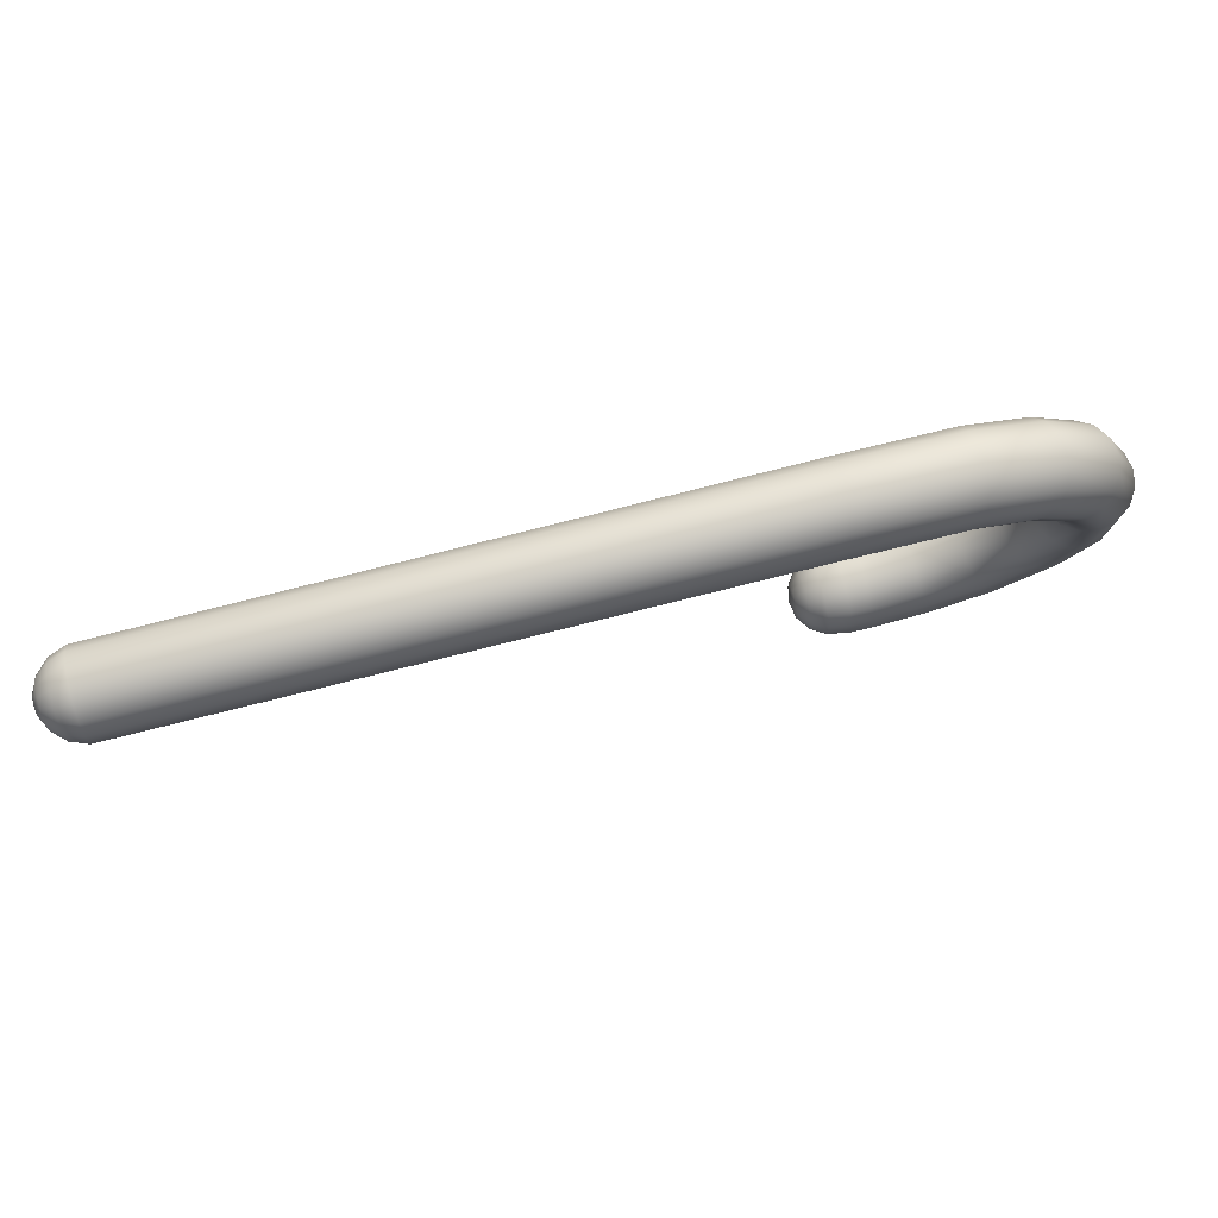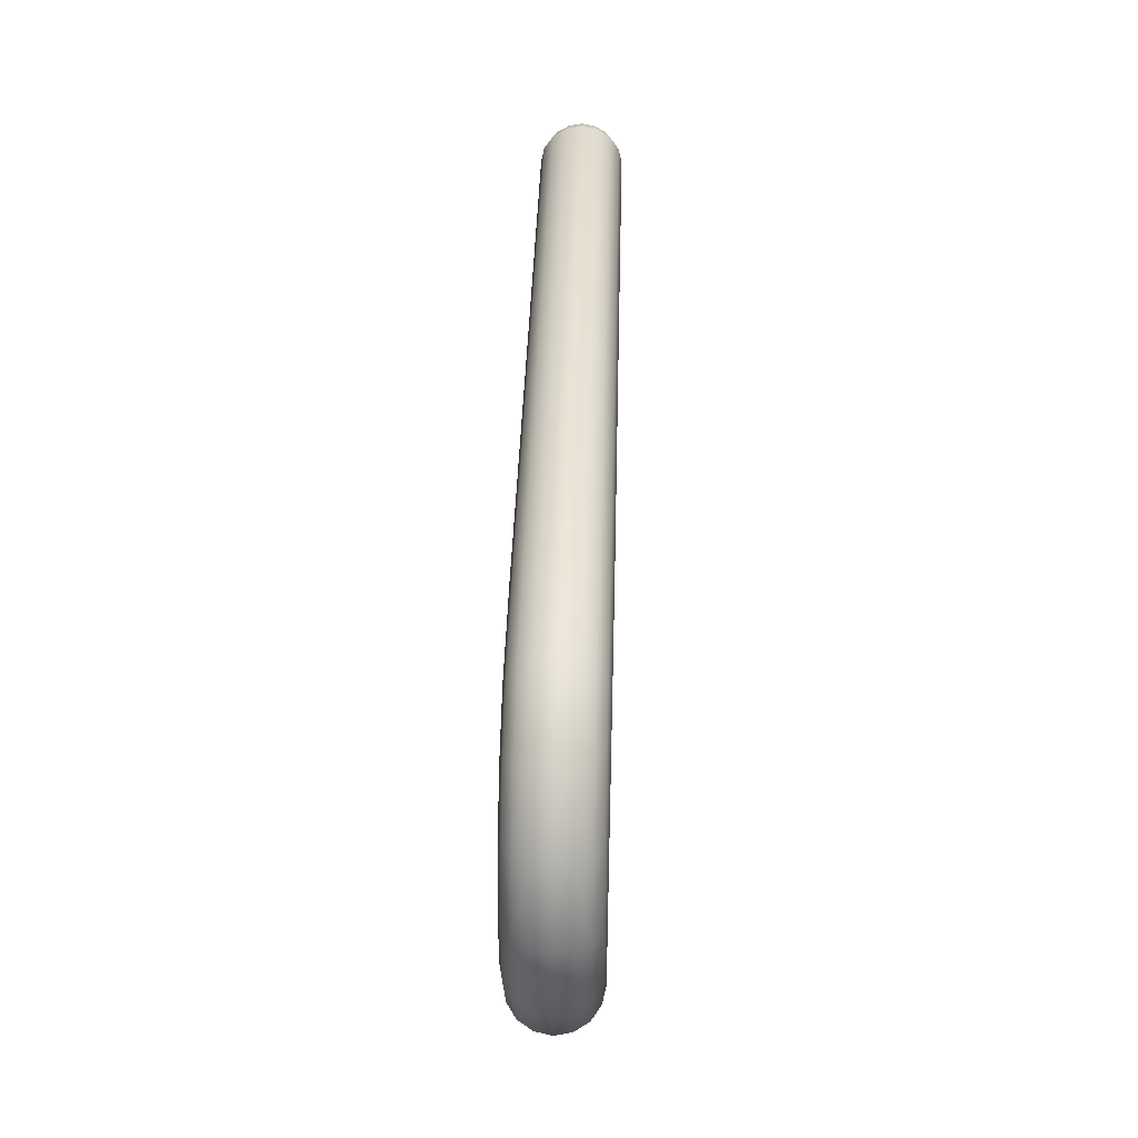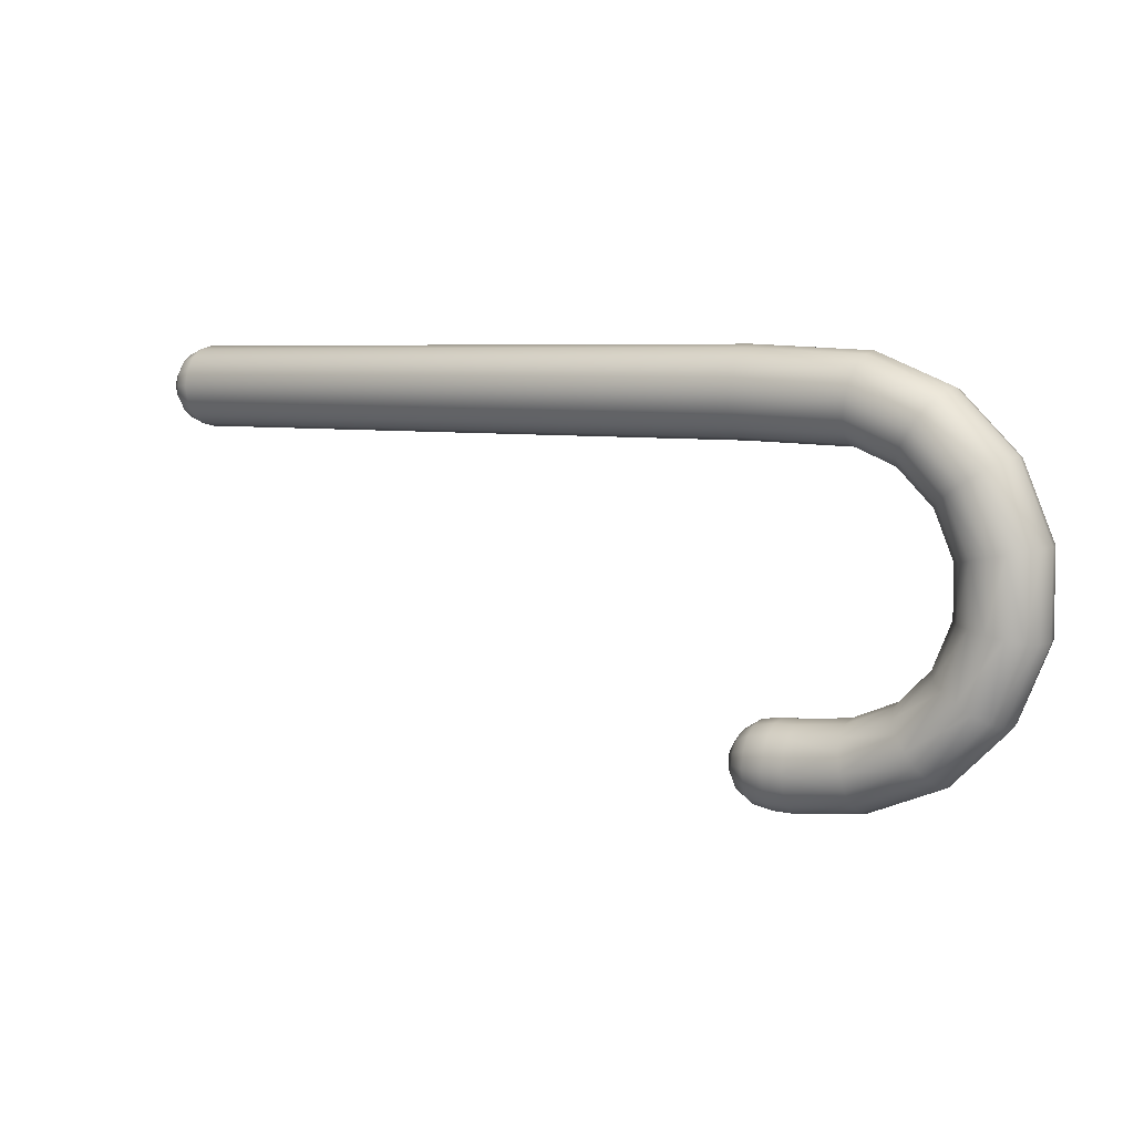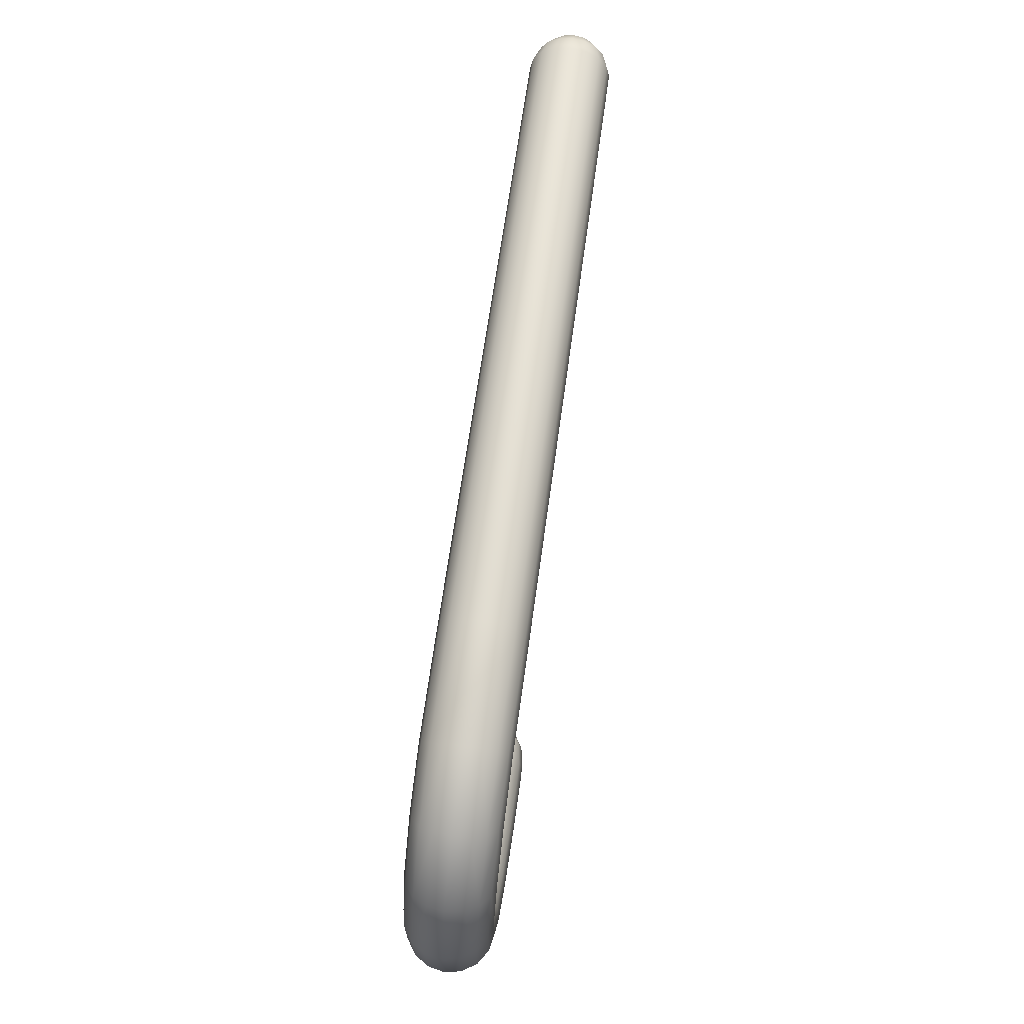
<metadata>
{"format":"obj","ext":"obj","renderer":"f3d","projection":"perspective","resolution":1024,"background":"white","views":[{"elev":77.5,"azim":-14.2,"up":"+Y"},{"elev":43.6,"azim":91.7,"up":"+Y"},{"elev":5.6,"azim":31.7,"up":"+Y"},{"elev":67.8,"azim":98.0,"up":"+Y"}]}
</metadata>
<code>
o Sphere.001_Sphere.002
v -1.185 0.06714 0.03588
v -1.186 0.07611 0.02383
v -1.191 0.05227 0
v -1.163 0.08402 0.07664
v -1.163 0.1111 0.05884
v -1.118 0.09978 0.1147
v -1.118 0.1403 0.08806
v -1.06 0.05227 0.1469
v -1.06 0.1083 0.1353
v -1.118 0.05227 0.1245
v -1.06 0.1561 0.1039
v -1.163 0.05227 0.08321
v -1.06 0.1876 0.05604
v 1.154 0.1536 0.108
v 1.155 0.186 0.05826
v 1.149 0.04667 0.1527
v 1.151 0.1044 0.1406
v -1.118 0.167 0.04751
v -1.163 0.1289 0.03175
v -1.118 0.1768 0
v -1.163 0.1355 0
v -1.06 0.1992 0
v -1.185 0.08815 0.01486
v -1.118 0.1403 -0.08806
v -1.118 0.167 -0.04751
v -1.06 0.1876 -0.05604
v -1.06 0.1561 -0.1039
v 1.156 0.1979 -0
v 1.155 0.186 -0.05826
v -1.186 0.08598 0
v -1.163 0.1289 -0.03174
v -1.185 0.08815 -0.01486
v 1.154 0.1536 -0.108
v -1.06 0.05227 -0.1469
v -1.06 0.1083 -0.1353
v 1.151 0.1044 -0.1406
v 1.149 0.04667 -0.1527
v -1.186 0.07611 -0.02383
v -1.163 0.1111 -0.05884
v -1.163 0.08402 -0.07664
v -1.185 0.06714 -0.03588
v -1.186 0.05227 -0.03371
v -1.163 0.05227 -0.08321
v -1.118 0.09978 -0.1147
v -1.118 0.05227 -0.1245
v -1.186 0.02844 -0.02383
v -1.185 0.03741 -0.03588
v -1.163 0.02053 -0.07664
v -1.163 -0.006569 -0.05884
v -1.06 -0.0516 -0.1039
v -1.06 -0.003768 -0.1353
v 1.146 -0.01103 -0.1406
v 1.143 -0.06028 -0.108
v -1.118 0.004763 -0.1147
v -1.118 -0.03579 -0.08806
v -1.186 0.01857 0
v -1.185 0.01639 -0.01486
v -1.163 -0.02437 -0.03174
v -1.163 -0.03094 0
v -1.06 -0.08302 -0.05604
v 1.142 -0.09264 -0.05826
v -1.118 -0.06243 -0.04751
v -1.118 -0.07226 0
v -1.06 -0.09463 0
v -1.163 -0.02437 0.03175
v -1.185 0.01639 0.01486
v 1.141 -0.1046 -0
v -1.06 -0.0516 0.1039
v -1.06 -0.08302 0.05604
v 1.142 -0.09264 0.05826
v 1.143 -0.06028 0.108
v -1.186 0.02844 0.02383
v -1.163 -0.006569 0.05884
v -1.118 -0.06243 0.04751
v -1.118 -0.03579 0.08806
v -1.163 0.02053 0.07664
v -1.185 0.03741 0.03588
v -1.06 -0.003768 0.1353
v 1.146 -0.01103 0.1406
v -1.186 0.05227 0.03371
v -1.118 0.004763 0.1147
v 1.689 -0.9281 -0.108
v 1.671 -0.9014 -0.05826
v 1.793 -0.7803 -0.05826
v 1.819 -0.7981 -0.108
v 1.569 0.1768 -0
v 1.567 0.1652 -0.05826
v 1.825 0.05839 -0.05826
v 1.807 0.03175 -0.108
v 1.561 0.1337 -0.108
v 1.665 -0.1808 -0
v 1.671 -0.171 0.05826
v 1.513 -0.1054 0.05826
v 1.511 -0.117 -0
v 1.551 0.08591 -0.1406
v 1.78 -0.008801 -0.1406
v 1.748 -0.05631 -0.1527
v 1.54 0.02987 -0.1527
v 1.689 -0.1444 0.108
v 1.716 -0.1038 0.1406
v 1.529 -0.02617 0.1406
v 1.519 -0.074 0.108
v 1.529 -0.02617 -0.1406
v 1.716 -0.1038 -0.1406
v 1.689 -0.1444 -0.108
v 1.519 -0.074 -0.108
v 1.345 -1.125 0.1527
v 1.345 -1.183 0.1406
v 1.551 -1.158 0.1406
v 1.54 -1.102 0.1527
v 1.513 -0.1054 -0.05826
v 1.671 -0.171 -0.05826
v 1.345 -1.017 -0.108
v 1.345 -0.9841 -0.05826
v 1.513 -0.967 -0.05826
v 1.519 -0.9984 -0.108
v 1.847 -0.6196 -0
v 1.858 -0.6219 0.05826
v 1.858 -0.4505 0.05826
v 1.847 -0.4528 -0
v 1.748 -0.05631 0.1527
v 1.54 0.02987 0.1527
v 1.78 -1.064 0.1406
v 1.748 -1.016 0.1527
v 1.551 0.08591 0.1406
v 1.78 -0.008801 0.1406
v 1.807 0.03175 0.108
v 1.561 0.1337 0.108
v 1.993 -0.6488 0.1527
v 2.049 -0.66 0.1406
v 2.049 -0.4125 0.1406
v 1.993 -0.4236 0.1527
v 1.567 0.1652 0.05826
v 1.907 -0.8569 -0.1527
v 1.86 -0.8251 -0.1406
v 1.937 -0.6377 -0.1406
v 1.993 -0.6488 -0.1527
v 1.825 0.05839 0.05826
v 2.022 -0.1389 -0.05826
v 1.995 -0.1567 -0.108
v 1.148 -1.125 0.1059
v 1.2 -1.125 0.1384
v 1.2 -1.072 0.1275
v 1.148 -1.084 0.09756
v 1.955 -0.1838 -0.1406
v 1.907 -0.2156 -0.1527
v 2.022 -0.9335 0.05826
v 1.825 -1.131 0.05826
v 1.831 -1.141 -0
v 2.032 -0.9401 -0
v 1.86 -0.2473 -0.1406
v 1.819 -0.2744 -0.108
v 1.689 -0.9281 0.108
v 1.716 -0.9686 0.1406
v 1.86 -0.8251 0.1406
v 1.819 -0.7981 0.108
v 1.793 -0.2922 -0.05826
v 1.783 -0.2988 -0
v 2.14 -0.678 -0
v 2.129 -0.6757 -0.05826
v 2.129 -0.3967 -0.05826
v 2.14 -0.3944 -0
v 1.793 -0.2922 0.05826
v 1.819 -0.2744 0.108
v 1.89 -0.6282 -0.108
v 1.858 -0.6219 -0.05826
v 1.858 -0.4505 -0.05826
v 1.89 -0.4443 -0.108
v 1.86 -0.2473 0.1406
v 1.907 -0.2156 0.1527
v 1.955 -0.1838 0.1406
v 1.995 -0.1567 0.108
v 2.097 -0.6695 -0.108
v 2.049 -0.66 -0.1406
v 2.049 -0.4125 -0.1406
v 2.097 -0.403 -0.108
v 2.022 -0.1389 0.05826
v 1.993 -0.4236 -0.1527
v 1.567 -1.238 0.05826
v 1.569 -1.249 -0
v 1.937 -0.4348 -0.1406
v 2.129 -0.6757 0.05826
v 1.995 -0.9157 -0.108
v 1.955 -0.8886 -0.1406
v 1.89 -0.4443 0.108
v 1.937 -0.4348 0.1406
v 2.097 -0.403 0.108
v 1.345 -1.265 0.05826
v 1.345 -1.277 -0
v 2.129 -0.3967 0.05826
v 1.665 -0.8916 -0
v 1.671 -0.9014 0.05826
v 1.793 -0.7803 0.05826
v 1.783 -0.7737 -0
v 2.032 -0.1323 -0
v 1.345 -1.233 -0.108
v 1.345 -1.183 -0.1406
v 1.551 -1.158 -0.1406
v 1.561 -1.206 -0.108
v 1.89 -0.6282 0.108
v 1.345 -1.265 -0.05826
v 1.567 -1.238 -0.05826
v 1.937 -0.6377 0.1406
v 1.511 -0.9554 -0
v 1.513 -0.967 0.05826
v 2.097 -0.6695 0.108
v 2.022 -0.9335 -0.05826
v 1.825 -1.131 -0.05826
v 1.345 -1.017 0.108
v 1.345 -1.066 0.1406
v 1.529 -1.046 0.1406
v 1.519 -0.9984 0.108
v 1.345 -0.972 -0
v 1.345 -0.9841 0.05826
v 1.907 -0.8569 0.1527
v 1.955 -0.8886 0.1406
v 1.995 -0.9157 0.108
v 1.345 -1.125 -0.1527
v 1.345 -1.066 -0.1406
v 1.529 -1.046 -0.1406
v 1.54 -1.102 -0.1527
v 1.807 -1.104 -0.108
v 1.78 -1.064 -0.1406
v 1.748 -1.016 -0.1527
v 1.831 0.06823 -0
v 1.716 -0.9686 -0.1406
v 1.807 -1.104 0.108
v 1.561 -1.206 0.108
v 1.345 -1.233 0.108
v 1.1 -1.125 -0
v 1.113 -1.102 0.05504
v 1.113 -1.083 0.04133
v 1.113 -1.07 0.0228
v 1.2 -1.027 0.09787
v 1.148 -1.05 0.0749
v 1.113 -1.125 0.05845
v 1.275 -1.125 0.1513
v 1.275 -1.067 0.1393
v 1.275 -1.018 0.107
v 1.148 -1.027 0.04041
v 1.148 -1.019 -0
v 1.113 -1.066 -0
v 1.275 -0.9854 0.0577
v 1.2 -0.9972 0.0528
v 1.275 -0.9735 -0
v 1.2 -0.9863 -0
v 1.113 -1.07 -0.0228
v 1.275 -0.9854 -0.0577
v 1.2 -0.9972 -0.0528
v 1.275 -1.018 -0.107
v 1.2 -1.027 -0.09787
v 1.148 -1.027 -0.04041
v 1.113 -1.083 -0.04133
v 1.113 -1.102 -0.05504
v 1.148 -1.05 -0.0749
v 1.2 -1.072 -0.1275
v 1.148 -1.084 -0.09756
v 1.113 -1.125 -0.05845
v 1.113 -1.148 -0.05504
v 1.2 -1.125 -0.1384
v 1.148 -1.125 -0.1059
v 1.275 -1.067 -0.1393
v 1.275 -1.125 -0.1513
v 1.148 -1.165 -0.09756
v 1.148 -1.2 -0.0749
v 1.113 -1.166 -0.04133
v 1.275 -1.182 -0.1393
v 1.2 -1.178 -0.1275
v 1.275 -1.232 -0.107
v 1.2 -1.223 -0.09787
v 1.113 -1.18 -0.0228
v 1.148 -1.222 -0.04041
v 1.148 -1.231 -0
v 1.113 -1.183 -0
v 1.275 -1.264 -0.0577
v 1.2 -1.252 -0.0528
v 1.275 -1.276 -0
v 1.2 -1.263 -0
v 1.113 -1.18 0.0228
v 1.2 -1.252 0.0528
v 1.148 -1.222 0.04041
v 1.113 -1.166 0.04133
v 1.113 -1.148 0.05504
v 1.2 -1.223 0.09787
v 1.148 -1.2 0.0749
v 1.275 -1.264 0.0577
v 1.275 -1.232 0.107
v 1.2 -1.178 0.1275
v 1.148 -1.165 0.09756
v 1.275 -1.182 0.1393
f 1 2 3
f 1 4 5
f 5 2 1
f 5 4 6
f 6 7 5
f 8 9 6
f 6 10 8
f 6 9 11
f 11 7 6
f 6 4 12
f 12 10 6
f 13 11 14
f 14 15 13
f 9 8 16
f 16 17 9
f 7 18 19
f 19 5 7
f 19 18 20
f 20 21 19
f 20 18 13
f 13 22 20
f 19 23 2
f 2 5 19
f 24 25 26
f 26 27 24
f 22 13 15
f 15 28 22
f 26 22 28
f 28 29 26
f 13 18 7
f 7 11 13
f 23 30 3
f 21 31 32
f 32 30 21
f 27 26 29
f 29 33 27
f 34 35 36
f 36 37 34
f 26 25 20
f 20 22 26
f 32 38 3
f 32 31 39
f 39 38 32
f 39 31 25
f 25 24 39
f 39 40 41
f 41 38 39
f 25 31 21
f 21 20 25
f 41 42 3
f 41 40 43
f 43 42 41
f 43 40 44
f 44 45 43
f 27 35 44
f 44 24 27
f 44 35 34
f 34 45 44
f 46 47 48
f 48 49 46
f 44 40 39
f 39 24 44
f 50 51 52
f 52 53 50
f 35 27 33
f 33 36 35
f 45 54 48
f 48 43 45
f 48 54 55
f 55 49 48
f 55 54 51
f 51 50 55
f 48 47 42
f 42 43 48
f 56 57 58
f 58 59 56
f 60 50 53
f 53 61 60
f 51 34 37
f 37 52 51
f 51 54 45
f 45 34 51
f 47 46 3
f 55 62 58
f 58 49 55
f 58 62 63
f 63 59 58
f 63 62 60
f 60 64 63
f 58 57 46
f 46 49 58
f 59 65 66
f 66 56 59
f 64 60 61
f 61 67 64
f 68 69 70
f 70 71 68
f 60 62 55
f 55 50 60
f 57 56 3
f 66 72 3
f 66 65 73
f 73 72 66
f 73 65 74
f 74 75 73
f 64 69 74
f 74 63 64
f 74 69 68
f 68 75 74
f 73 76 77
f 77 72 73
f 74 65 59
f 59 63 74
f 8 78 79
f 79 16 8
f 69 64 67
f 67 70 69
f 77 80 3
f 77 76 12
f 12 80 77
f 12 76 81
f 81 10 12
f 68 78 81
f 81 75 68
f 81 78 8
f 8 10 81
f 12 4 1
f 1 80 12
f 81 76 73
f 73 75 81
f 82 83 84
f 84 85 82
f 78 68 71
f 71 79 78
f 86 87 29
f 29 28 86
f 87 88 89
f 89 90 87
f 91 92 93
f 93 94 91
f 29 87 90
f 90 33 29
f 90 95 36
f 36 33 90
f 95 96 97
f 97 98 95
f 99 100 101
f 101 102 99
f 36 95 98
f 98 37 36
f 98 103 52
f 52 37 98
f 103 104 105
f 105 106 103
f 107 108 109
f 109 110 107
f 52 103 106
f 106 53 52
f 106 111 61
f 61 53 106
f 111 112 91
f 91 94 111
f 113 114 115
f 115 116 113
f 61 111 94
f 94 67 61
f 94 93 70
f 70 67 94
f 93 92 99
f 99 102 93
f 117 118 119
f 119 120 117
f 70 93 102
f 102 71 70
f 102 101 79
f 79 71 102
f 101 100 121
f 121 122 101
f 110 109 123
f 123 124 110
f 79 101 122
f 122 16 79
f 122 125 17
f 17 16 122
f 125 126 127
f 127 128 125
f 129 130 131
f 131 132 129
f 17 125 128
f 128 14 17
f 128 133 15
f 15 14 128
f 134 135 136
f 136 137 134
f 127 138 133
f 133 128 127
f 15 133 86
f 86 28 15
f 88 139 140
f 140 89 88
f 141 142 143
f 143 144 141
f 96 145 146
f 146 97 96
f 147 148 149
f 149 150 147
f 104 151 152
f 152 105 104
f 153 154 155
f 155 156 153
f 112 157 158
f 158 91 112
f 159 160 161
f 161 162 159
f 92 163 164
f 164 99 92
f 165 166 167
f 167 168 165
f 100 169 170
f 170 121 100
f 121 126 125
f 125 122 121
f 126 171 172
f 172 127 126
f 173 174 175
f 175 176 173
f 170 171 126
f 126 121 170
f 172 177 138
f 138 127 172
f 139 161 176
f 176 140 139
f 120 119 163
f 163 158 120
f 145 175 178
f 178 146 145
f 148 179 180
f 180 149 148
f 151 181 168
f 168 152 151
f 182 147 150
f 150 159 182
f 157 167 120
f 120 158 157
f 183 184 174
f 174 173 183
f 163 119 185
f 185 164 163
f 116 115 83
f 83 82 116
f 169 186 132
f 132 170 169
f 85 84 166
f 166 165 85
f 171 131 187
f 187 172 171
f 179 188 189
f 189 180 179
f 146 151 104
f 104 97 146
f 187 190 177
f 177 172 187
f 161 160 173
f 173 176 161
f 191 192 193
f 193 194 191
f 175 174 137
f 137 178 175
f 177 190 162
f 162 195 177
f 181 136 165
f 165 168 181
f 140 145 96
f 96 89 140
f 167 166 117
f 117 120 167
f 196 197 198
f 198 199 196
f 119 118 200
f 200 185 119
f 189 201 202
f 202 180 189
f 186 203 129
f 129 132 186
f 204 205 192
f 192 191 204
f 131 130 206
f 206 187 131
f 137 136 181
f 181 178 137
f 164 169 100
f 100 99 164
f 206 182 190
f 190 187 206
f 160 207 183
f 183 173 160
f 194 193 118
f 118 117 194
f 174 184 134
f 134 137 174
f 149 208 207
f 207 150 149
f 136 135 85
f 85 165 136
f 132 131 171
f 171 170 132
f 166 84 194
f 194 117 166
f 209 210 211
f 211 212 209
f 118 193 156
f 156 200 118
f 213 214 205
f 205 204 213
f 203 155 215
f 215 129 203
f 105 112 111
f 111 106 105
f 130 216 217
f 217 206 130
f 218 219 220
f 220 221 218
f 222 223 184
f 184 183 222
f 217 147 182
f 182 206 217
f 207 208 222
f 222 183 207
f 156 155 203
f 203 200 156
f 184 223 224
f 224 134 184
f 133 138 225
f 225 86 133
f 135 226 82
f 82 85 135
f 185 186 169
f 169 164 185
f 84 83 191
f 191 194 84
f 162 161 139
f 139 195 162
f 193 192 153
f 153 156 193
f 168 167 157
f 157 152 168
f 155 154 124
f 124 215 155
f 178 181 151
f 151 146 178
f 216 123 227
f 227 217 216
f 176 175 145
f 145 140 176
f 124 123 216
f 216 215 124
f 227 148 147
f 147 217 227
f 208 202 199
f 199 222 208
f 200 203 186
f 186 185 200
f 223 198 221
f 221 224 223
f 97 104 103
f 103 98 97
f 226 220 116
f 116 82 226
f 89 96 95
f 95 90 89
f 83 115 204
f 204 191 83
f 150 207 160
f 160 159 150
f 192 205 212
f 212 153 192
f 138 177 195
f 195 225 138
f 154 211 110
f 110 124 154
f 215 216 130
f 130 129 215
f 123 109 228
f 228 227 123
f 158 163 92
f 92 91 158
f 224 226 135
f 135 134 224
f 228 179 148
f 148 227 228
f 202 201 196
f 196 199 202
f 152 157 112
f 112 105 152
f 198 197 218
f 218 221 198
f 195 139 88
f 88 225 195
f 220 219 113
f 113 116 220
f 190 182 159
f 159 162 190
f 115 114 213
f 213 204 115
f 180 202 208
f 208 149 180
f 205 214 209
f 209 212 205
f 225 88 87
f 87 86 225
f 211 210 107
f 107 110 211
f 221 220 226
f 226 224 221
f 109 108 229
f 229 228 109
f 212 211 154
f 154 153 212
f 199 198 223
f 223 222 199
f 229 188 179
f 179 228 229
f 230 231 232
f 230 232 233
f 143 234 235
f 235 144 143
f 236 141 144
f 144 231 236
f 144 235 232
f 232 231 144
f 142 237 238
f 238 143 142
f 238 239 234
f 234 143 238
f 232 235 240
f 240 233 232
f 240 241 242
f 242 233 240
f 234 239 243
f 243 244 234
f 243 245 246
f 246 244 243
f 235 234 244
f 244 240 235
f 230 233 242
f 230 242 247
f 244 246 241
f 241 240 244
f 246 245 248
f 248 249 246
f 248 250 251
f 251 249 248
f 241 246 249
f 249 252 241
f 253 230 247
f 230 253 254
f 249 251 255
f 255 252 249
f 242 241 252
f 252 247 242
f 252 255 253
f 253 247 252
f 255 251 256
f 256 257 255
f 230 254 258
f 230 258 259
f 256 260 261
f 261 257 256
f 253 255 257
f 257 254 253
f 257 261 258
f 258 254 257
f 251 250 262
f 262 256 251
f 262 263 260
f 260 256 262
f 258 261 264
f 264 259 258
f 264 265 266
f 266 259 264
f 260 263 267
f 267 268 260
f 267 269 270
f 270 268 267
f 261 260 268
f 268 264 261
f 3 46 57
f 266 230 259
f 230 266 271
f 268 270 265
f 265 264 268
f 266 265 272
f 272 271 266
f 272 273 274
f 274 271 272
f 270 269 275
f 275 276 270
f 275 277 278
f 278 276 275
f 265 270 276
f 276 272 265
f 3 72 77
f 274 230 271
f 230 274 279
f 276 278 273
f 273 272 276
f 273 278 280
f 280 281 273
f 3 2 23
f 230 279 282
f 230 282 283
f 280 284 285
f 285 281 280
f 274 273 281
f 281 279 274
f 281 285 282
f 282 279 281
f 278 277 286
f 286 280 278
f 286 287 284
f 284 280 286
f 3 30 32
f 285 284 288
f 288 289 285
f 3 38 41
f 3 42 47
f 230 283 236
f 288 142 141
f 141 289 288
f 282 285 289
f 289 283 282
f 289 141 236
f 236 283 289
f 284 287 290
f 290 288 284
f 290 237 142
f 142 288 290
f 3 80 1
f 230 236 231
f 3 56 66
f 267 197 196
f 196 269 267
f 218 197 267
f 267 263 218
f 275 201 189
f 189 277 275
f 196 201 275
f 275 269 196
f 286 188 229
f 229 287 286
f 189 188 286
f 286 277 189
f 290 108 107
f 107 237 290
f 229 108 290
f 290 287 229
f 238 210 209
f 209 239 238
f 107 210 238
f 238 237 107
f 243 214 213
f 213 245 243
f 209 214 243
f 243 239 209
f 248 114 113
f 113 250 248
f 213 114 248
f 248 245 213
f 262 219 218
f 218 263 262
f 113 219 262
f 262 250 113
f 11 9 17
f 17 14 11
f 30 23 19
f 19 21 30

</code>
